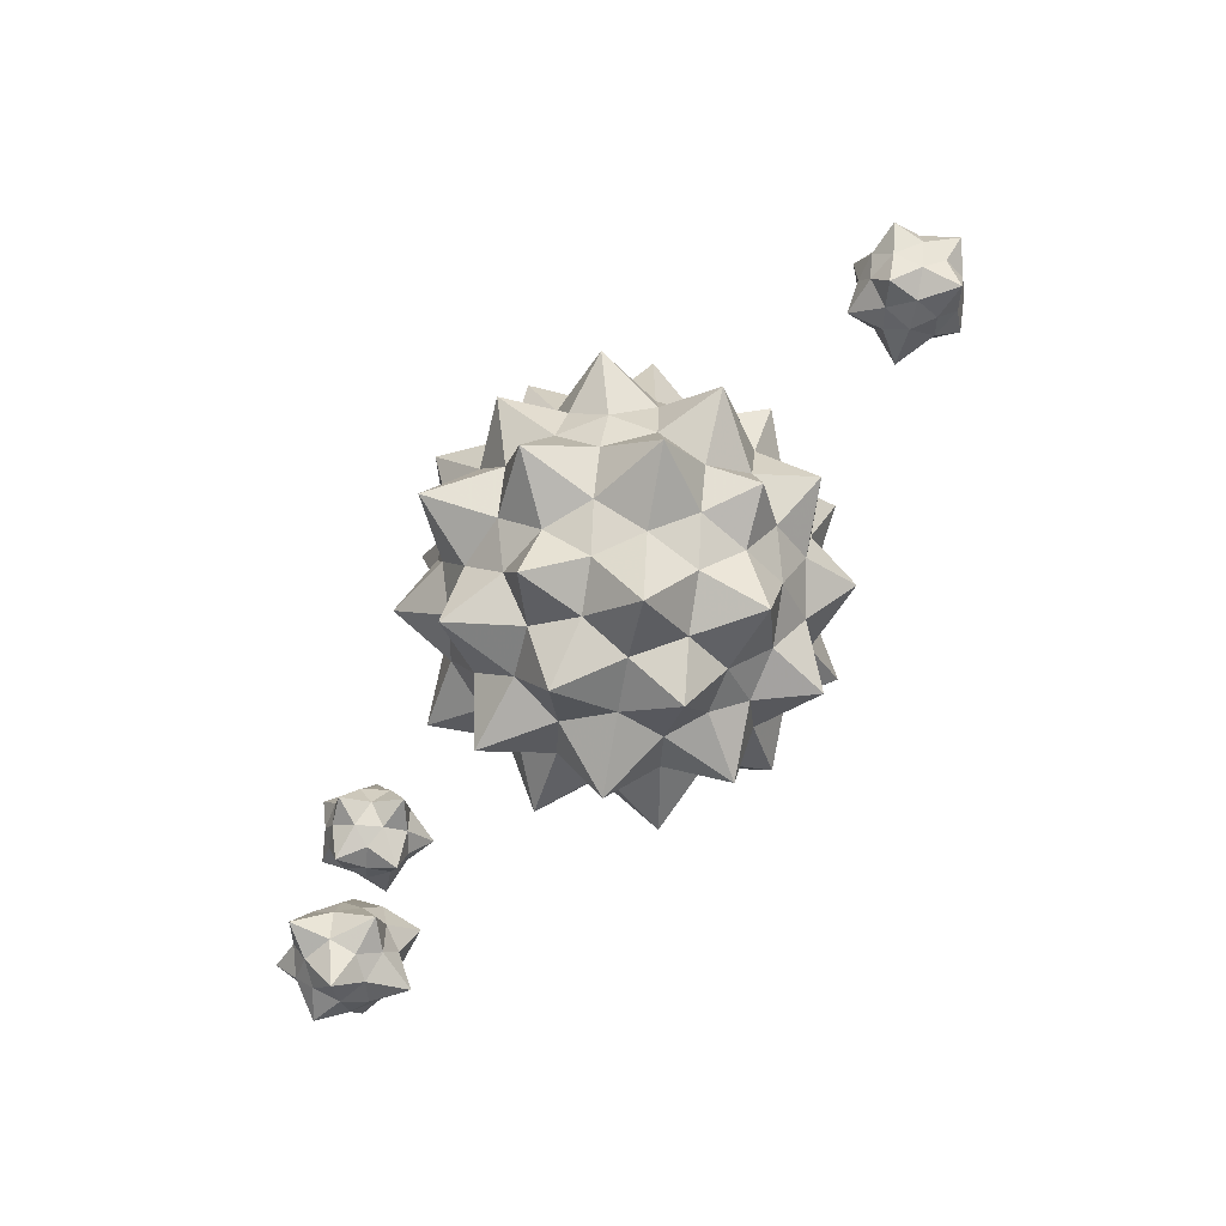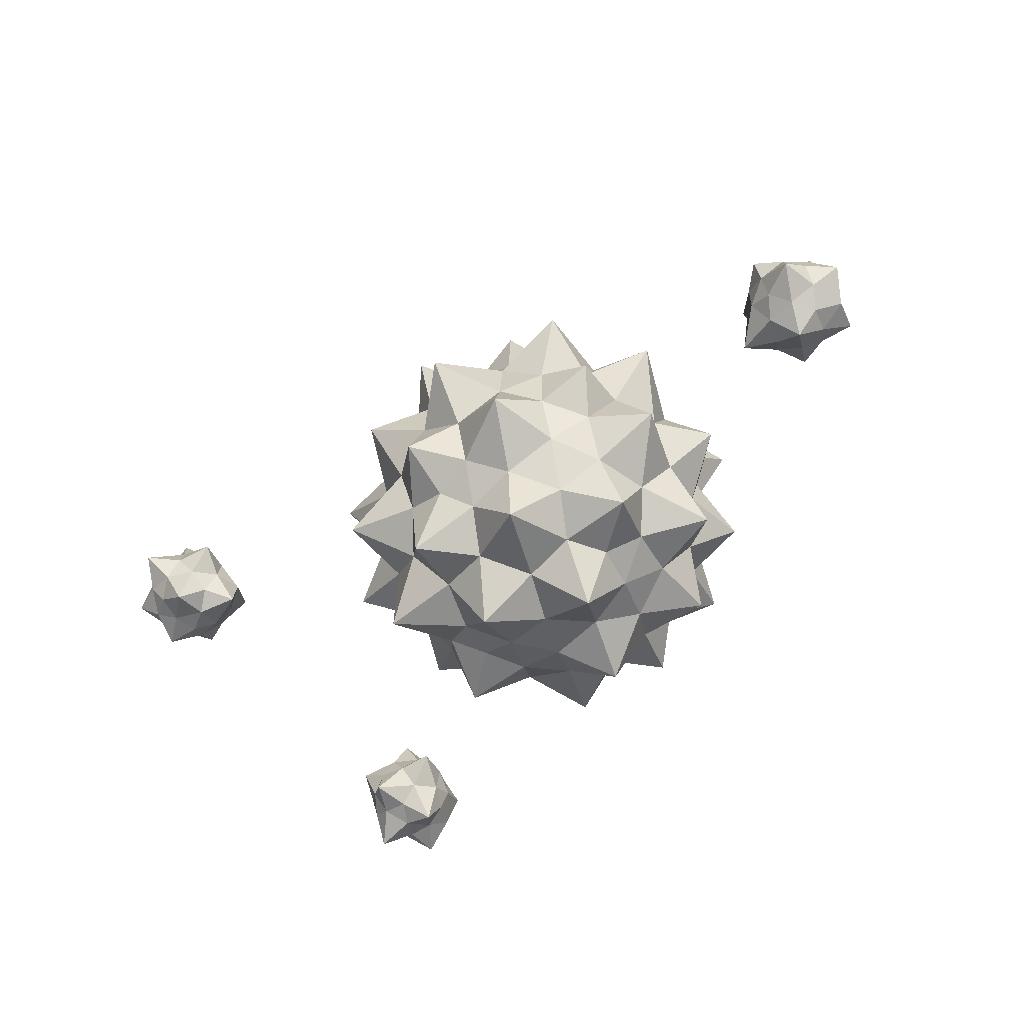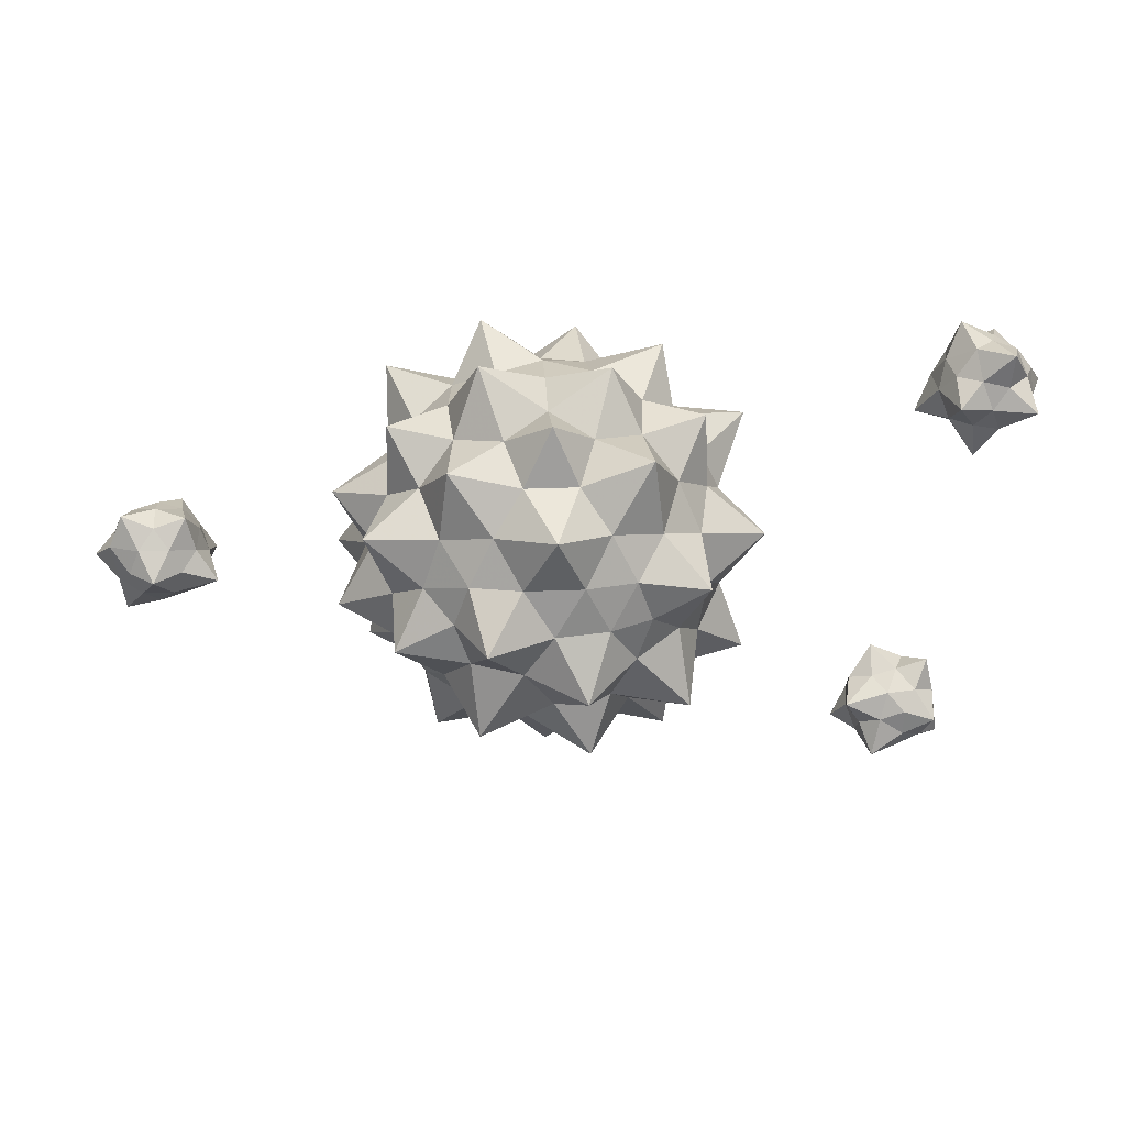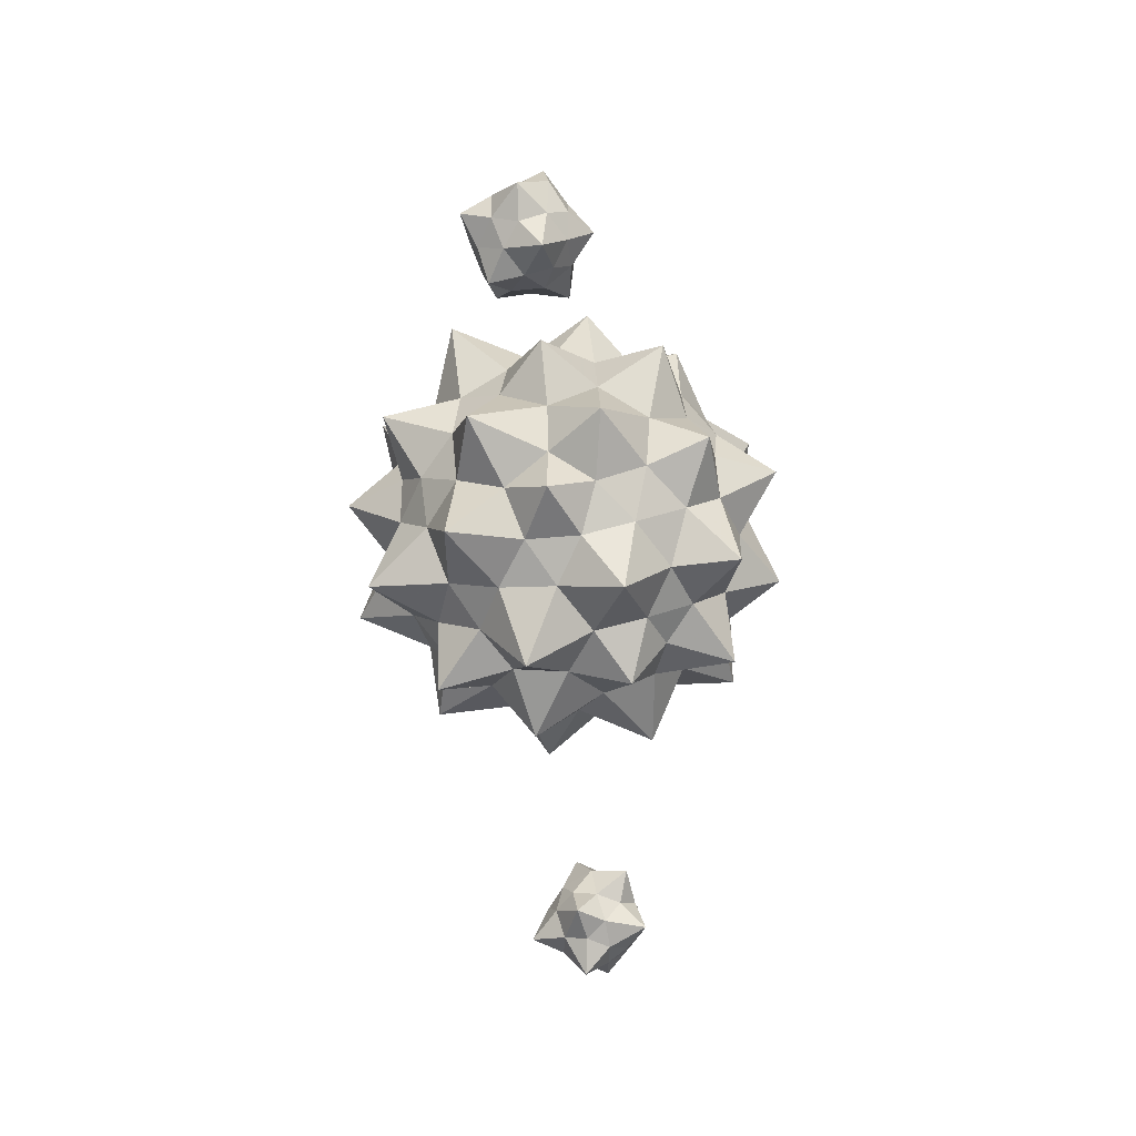
<metadata>
{"format":"obj","ext":"obj","renderer":"f3d","projection":"perspective","resolution":1024,"background":"white","views":[{"elev":-70.4,"azim":-131.0,"up":"+Z"},{"elev":-54.2,"azim":-132.7,"up":"+Y"},{"elev":32.2,"azim":-3.1,"up":"+Z"},{"elev":-41.5,"azim":-83.6,"up":"+Z"}]}
</metadata>
<code>
v 224.7 28.67 -116.8
v 194.7 42.09 -132.7
v 210.4 13.84 -141.4
v 200.2 -11.44 -138.2
v 201.1 -17.6 -111.4
v 177.5 -9.545 -122.9
v 184.6 -0.08828 -98.15
v 194.8 25.19 -101.4
v 221.4 -3.152 -122.9
v 215.8 2.861 -89.82
v 173.6 16.9 -116.7
v 183.2 9.888 -141.4
v 220 -0.789 -108.9
v 223.3 10.63 -119.8
v 217.7 14.76 -105.2
v 225.1 2.206 -139.1
v 216.9 20.62 -130.6
v 213.1 -9.783 -132.4
v 206.6 0.2045 -143.3
v 218 -19.27 -116.5
v 201.2 -18.28 -125.7
v 208 -9.284 -102.2
v 198.4 1.012 -94.35
v 192 -11.61 -102.2
v 204.3 15.87 -96.24
v 185.9 15.99 -87.66
v 207.7 27.29 -107.1
v 165.3 13.32 -134
v 181.4 27.16 -122.8
v 187 23.04 -137.4
v 196.6 12.01 -156.6
v 203 25.36 -137.4
v 190.7 -2.118 -143.3
v 183.1 -23.15 -136.4
v 177.3 -1.005 -134.3
v 171.7 3.118 -119.8
v 168.5 -14.19 -107.6
v 172.8 6.229 -102.9
v 181.9 23.53 -107.1
v 192.5 32.87 -113.8
v 207.2 30.92 -122.8
v 187.8 -17.16 -116.7
o 球体.3
f 10 13 15
f 13 9 14
f 14 15 13
f 15 14 1
f 9 16 14
f 16 3 17
f 17 14 16
f 14 17 1
f 9 18 16
f 18 4 19
f 19 16 18
f 16 19 3
f 9 20 18
f 20 5 21
f 21 18 20
f 18 21 4
f 9 13 20
f 13 10 22
f 22 20 13
f 20 22 5
f 5 22 24
f 22 10 23
f 23 24 22
f 24 23 7
f 7 23 26
f 23 10 25
f 25 26 23
f 26 25 8
f 10 15 25
f 15 1 27
f 27 25 15
f 25 27 8
f 12 28 30
f 28 11 29
f 29 30 28
f 30 29 2
f 3 31 32
f 31 12 30
f 30 32 31
f 32 30 2
f 3 19 31
f 19 4 33
f 33 31 19
f 31 33 12
f 4 34 33
f 34 6 35
f 35 33 34
f 33 35 12
f 6 36 35
f 36 11 28
f 28 35 36
f 35 28 12
f 6 37 36
f 37 7 38
f 38 36 37
f 36 38 11
f 7 26 38
f 26 8 39
f 39 38 26
f 38 39 11
f 8 40 39
f 40 2 29
f 29 39 40
f 39 29 11
f 2 40 41
f 40 8 27
f 27 41 40
f 41 27 1
f 3 32 17
f 32 2 41
f 41 17 32
f 17 41 1
f 5 42 21
f 42 6 34
f 34 21 42
f 21 34 4
f 5 24 42
f 24 7 37
f 37 42 24
f 42 37 6
v 216.7 23.34 76.03
v 193.2 -4.494 74.31
v 225 -5.228 64.14
v 245 -19.82 76.03
v 251.5 -7.573 99.72
v 235.3 -29.73 99.72
v 229.5 -8.469 116.1
v 209.5 6.122 104.2
v 245.2 7.571 77.73
v 238.1 21.68 107.9
v 209.4 -21.27 102.5
v 219 -28.28 77.73
v 242.6 14.23 90.1
v 233 15.08 77.17
v 227.4 19.2 91.71
v 241.2 4.078 61.07
v 221.2 7.555 69.19
v 248.2 -5.996 74.56
v 236.4 -13.52 66.57
v 259.1 2.905 87.59
v 251.9 -14.9 87.48
v 246.4 5.325 103
v 233.4 4.798 112.6
v 242.8 -8.227 111
v 221.7 13.37 105.6
v 215.1 2.933 121.8
v 212.1 14.23 92.71
v 209.4 -37.83 92.12
v 202.5 -14.9 91.71
v 208.1 -19.02 77.17
v 221.5 -24.51 57.91
v 211.7 -5.47 69.19
v 232.8 -27.07 74.56
v 249.8 -36.3 87.67
v 227.1 -32.9 88.48
v 221.5 -28.78 103
v 236.7 -30.68 118
v 219.2 -18.36 116.5
v 206.3 -7.701 105.6
v 201.3 0.4623 93.26
v 208.3 7.028 78.79
v 246.2 -20.73 101.4
o 球体.1
f 52 55 57
f 55 51 56
f 56 57 55
f 57 56 43
f 51 58 56
f 58 45 59
f 59 56 58
f 56 59 43
f 51 60 58
f 60 46 61
f 61 58 60
f 58 61 45
f 51 62 60
f 62 47 63
f 63 60 62
f 60 63 46
f 51 55 62
f 55 52 64
f 64 62 55
f 62 64 47
f 47 64 66
f 64 52 65
f 65 66 64
f 66 65 49
f 49 65 68
f 65 52 67
f 67 68 65
f 68 67 50
f 52 57 67
f 57 43 69
f 69 67 57
f 67 69 50
f 54 70 72
f 70 53 71
f 71 72 70
f 72 71 44
f 45 73 74
f 73 54 72
f 72 74 73
f 74 72 44
f 45 61 73
f 61 46 75
f 75 73 61
f 73 75 54
f 46 76 75
f 76 48 77
f 77 75 76
f 75 77 54
f 48 78 77
f 78 53 70
f 70 77 78
f 77 70 54
f 48 79 78
f 79 49 80
f 80 78 79
f 78 80 53
f 49 68 80
f 68 50 81
f 81 80 68
f 80 81 53
f 50 82 81
f 82 44 71
f 71 81 82
f 81 71 53
f 44 82 83
f 82 50 69
f 69 83 82
f 83 69 43
f 45 74 59
f 74 44 83
f 83 59 74
f 59 83 43
f 47 84 63
f 84 48 76
f 76 63 84
f 63 76 46
f 47 66 84
f 66 49 79
f 79 84 66
f 84 79 48
v -204.9 14.36 -27.93
v -206.5 -16.2 -22.2
v -184.3 -2.476 -13.72
v -184.3 -2.476 13.72
v -206.5 11.25 22.2
v -206.5 -16.2 22.2
v -228.7 -2.476 13.72
v -228.7 -2.476 -13.72
v -192.7 19.73 0
v -224.8 25.87 0.2423
v -220.2 -24.68 0
v -192.7 -24.68 0
v -206.5 23.62 0
v -198.4 18.64 -13.05
v -214.5 18.64 -13.05
v -178.2 14.59 -8.213
v -193.4 5.589 -21.12
v -185.4 10.57 8.065
v -180.4 -2.476 0
v -195.7 23.52 16.71
v -193.4 5.589 21.12
v -214.5 18.64 13.05
v -227.6 10.57 8.065
v -219.5 5.589 21.12
v -227.6 10.57 -8.065
v -240.5 -3.287 -0.4238
v -219.5 5.589 -21.12
v -206.8 -35.23 -0.1943
v -214.5 -23.59 -13.05
v -198.4 -23.59 -13.05
v -174.9 -20.1 -8.702
v -193.4 -10.54 -21.12
v -185.4 -15.53 8.065
v -189.8 -13.75 26.64
v -198.4 -23.59 13.05
v -214.5 -23.59 13.05
v -223.2 -13.09 28.33
v -230.1 -16.5 11.74
v -227.6 -15.53 -8.065
v -225.4 -13.23 -28.11
v -206.5 -2.476 -26.1
v -206.5 -2.476 26.1
o 球体.2
f 94 97 99
f 97 93 98
f 98 99 97
f 99 98 85
f 93 100 98
f 100 87 101
f 101 98 100
f 98 101 85
f 93 102 100
f 102 88 103
f 103 100 102
f 100 103 87
f 93 104 102
f 104 89 105
f 105 102 104
f 102 105 88
f 93 97 104
f 97 94 106
f 106 104 97
f 104 106 89
f 89 106 108
f 106 94 107
f 107 108 106
f 108 107 91
f 91 107 110
f 107 94 109
f 109 110 107
f 110 109 92
f 94 99 109
f 99 85 111
f 111 109 99
f 109 111 92
f 96 112 114
f 112 95 113
f 113 114 112
f 114 113 86
f 87 115 116
f 115 96 114
f 114 116 115
f 116 114 86
f 87 103 115
f 103 88 117
f 117 115 103
f 115 117 96
f 88 118 117
f 118 90 119
f 119 117 118
f 117 119 96
f 90 120 119
f 120 95 112
f 112 119 120
f 119 112 96
f 90 121 120
f 121 91 122
f 122 120 121
f 120 122 95
f 91 110 122
f 110 92 123
f 123 122 110
f 122 123 95
f 92 124 123
f 124 86 113
f 113 123 124
f 123 113 95
f 86 124 125
f 124 92 111
f 111 125 124
f 125 111 85
f 87 116 101
f 116 86 125
f 125 101 116
f 101 125 85
f 89 126 105
f 126 90 118
f 118 105 126
f 105 118 88
f 89 108 126
f 108 91 121
f 121 126 108
f 126 121 90
v 0.3233 67.49 -102.5
v 0 -50.97 -82.25
v 81.96 0 -50.83
v 81.96 0 50.83
v 0 50.97 82.25
v 0.9273 -59.03 100
v -81.96 0 50.83
v -97.51 -0.2608 -57.77
v 50.65 82.47 0
v -50.65 82.47 0
v -50.65 -82.47 0
v 50.65 -82.47 0
v 28.45 92.63 0
v 0 96.95 0
v -33.94 114.4 0
v 14.22 66.09 -69.28
v 29.77 78.44 -48.34
v 42.67 83.78 -23.09
v -14.22 66.09 -69.28
v -36.78 99.52 -61.1
v -42.67 83.78 -23.09
v 83.26 23.16 -42.82
v 77.95 48.48 -29.88
v 81.61 84.51 -14.11
v 23.01 42.94 -83.56
v 48.17 29.96 -78.22
v 88.95 20.46 -81.92
v 108.8 33.26 55.62
v 77.95 48.48 29.88
v 65.68 69.47 14.27
v 92.05 0 -28.55
v 96.35 0 0
v 92.05 0 28.55
v 20.6 83.6 84.81
v 29.77 78.44 48.34
v 42.67 83.78 23.09
v 69.04 14.31 65.91
v 64.45 39.76 94.55
v 23.01 42.94 83.56
v -14.22 66.09 69.28
v -36.26 98.65 56.23
v -42.67 83.78 23.09
v -83.26 23.16 42.82
v -77.95 48.48 29.88
v -81.94 88.33 16.4
v -31.99 51.65 105.7
v -48.17 29.96 78.22
v -69.04 14.31 65.91
v -83.26 23.16 -42.82
v -77.95 48.48 -29.88
v -65.68 69.47 -14.27
v -113.2 1.556 31.2
v -96.35 0 0
v -92.05 0 -28.55
v -23.01 42.94 -83.56
v -48.17 29.96 -78.22
v -69.04 14.31 -65.91
v -34.36 -113.7 0.3276
v 0 -96.95 0
v 28.45 -92.63 0
v -14.22 -66.09 -69.28
v -38.79 -92.68 -63.06
v -42.67 -83.78 -23.09
v 19.21 -85.11 -82.42
v 29.77 -78.44 -48.34
v 42.67 -83.78 -23.09
v 104.8 -29.69 -53.58
v 77.95 -48.48 -29.88
v 65.68 -69.47 -14.27
v 23.01 -42.94 -83.56
v 62.07 -38.06 -97.17
v 69.04 -14.31 -65.91
v 83.26 -23.16 42.82
v 77.95 -48.48 29.88
v 80.08 -84.21 17.77
v 82.39 -15.11 80.78
v 48.17 -29.96 78.22
v 23.01 -42.94 83.56
v 14.22 -66.09 69.28
v 29.77 -78.44 48.34
v 42.67 -83.78 23.09
v -14.22 -66.09 69.28
v -29.77 -78.44 48.34
v -42.67 -83.78 23.09
v -23.01 -42.94 83.56
v -48.17 -29.96 78.22
v -82.21 -19.45 81.25
v -83.26 -23.16 42.82
v -95.41 -60.14 38.85
v -65.68 -69.47 14.27
v -83.26 -23.16 -42.82
v -77.95 -48.48 -29.88
v -81.3 -80.99 -16.55
v -23.01 -42.94 -83.56
v -61.33 -34.72 -95.64
v -69.04 -14.31 -65.91
v 0 28.62 -92.38
v 0 0 -96.69
v -2.429 -32.75 -109.5
v 0 28.62 92.38
v 0 0 96.69
v 0 -28.62 92.38
v -15.65 92.21 -25.42
v 20.87 116.3 -32.22
v 0 82.47 -50.83
v 56.63 66.72 -41.12
v 66.31 41.24 -56.83
v 50.17 75.18 -79.4
v 81.96 50.97 0
v 91.63 25.49 15.71
v 115.9 33.46 -20.52
v 69.07 82.12 48.46
v 40.98 56.99 66.54
v 66.31 41.24 56.83
v 18.27 113.6 32.57
v -15.65 92.21 25.42
v 0 82.47 50.83
v -40.98 56.99 66.54
v -56.63 66.72 41.12
v -83.34 53.87 78.65
v -91.63 25.49 15.71
v -81.96 50.97 0
v -114.1 38.12 -20.97
v -56.63 66.72 -41.12
v -40.98 56.99 -66.54
v -85.21 52.15 -71.4
v 16.42 -111.5 -31.82
v -15.65 -92.21 -25.42
v 0 -82.47 -50.83
v 66.31 -41.24 -56.83
v 71.18 -82.54 -54.64
v 40.98 -56.99 -66.54
v 91.63 -25.49 -15.71
v 114 -29.79 16.84
v 81.96 -50.97 0
v 66.31 -41.24 56.83
v 51.65 -66.31 82.96
v 56.63 -66.72 41.12
v 1.346 -100.8 57.58
v -15.65 -92.21 25.42
v 15.65 -92.21 25.42
v -51.86 -65.18 78.49
v -66.31 -41.24 56.83
v -56.63 -66.72 41.12
v -91.63 -25.49 15.71
v -111.7 -28.63 -20.45
v -81.96 -50.97 0
v -66.31 -41.24 -56.83
v -40.98 -56.99 -66.54
v -56.63 -66.72 -41.12
v -25.33 -15.75 -91.96
v -50.65 0 -82.25
v -31.01 17.84 -116.5
v 50.65 0 -82.25
v 25.33 -15.75 -91.96
v 32.3 20.74 -112.3
v 25.33 15.75 91.96
v 33.43 -15.75 109.7
v 50.65 0 82.25
v -25.33 15.75 91.96
v -50.65 0 82.25
v -34.58 -18.08 113.5
o 球体
f 136 141 147
f 141 140 229
f 229 147 141
f 147 229 146
f 140 139 230
f 230 229 140
f 229 230 231
f 231 146 229
f 146 231 145
f 139 135 144
f 144 230 139
f 230 144 143
f 143 231 230
f 231 143 142
f 142 145 231
f 145 142 127
f 135 150 144
f 150 149 232
f 232 144 150
f 144 232 143
f 149 148 233
f 233 232 149
f 232 233 234
f 234 143 232
f 143 234 142
f 148 129 153
f 153 233 148
f 233 153 152
f 152 234 233
f 234 152 151
f 151 142 234
f 142 151 127
f 135 156 150
f 156 155 235
f 235 150 156
f 150 235 149
f 155 154 236
f 236 235 155
f 235 236 237
f 237 149 235
f 149 237 148
f 154 130 159
f 159 236 154
f 236 159 158
f 158 237 236
f 237 158 157
f 157 148 237
f 148 157 129
f 135 162 156
f 162 161 238
f 238 156 162
f 156 238 155
f 161 160 239
f 239 238 161
f 238 239 240
f 240 155 238
f 155 240 154
f 160 131 165
f 165 239 160
f 239 165 164
f 164 240 239
f 240 164 163
f 163 154 240
f 154 163 130
f 135 139 162
f 139 140 241
f 241 162 139
f 162 241 161
f 140 141 242
f 242 241 140
f 241 242 243
f 243 161 241
f 161 243 160
f 141 136 168
f 168 242 141
f 242 168 167
f 167 243 242
f 243 167 166
f 166 160 243
f 160 166 131
f 131 166 172
f 166 167 244
f 244 172 166
f 172 244 173
f 167 168 245
f 245 244 167
f 244 245 246
f 246 173 244
f 173 246 174
f 168 136 171
f 171 245 168
f 245 171 170
f 170 246 245
f 246 170 169
f 169 174 246
f 174 169 133
f 133 169 178
f 169 170 247
f 247 178 169
f 178 247 179
f 170 171 248
f 248 247 170
f 247 248 249
f 249 179 247
f 179 249 180
f 171 136 177
f 177 248 171
f 248 177 176
f 176 249 248
f 249 176 175
f 175 180 249
f 180 175 134
f 136 147 177
f 147 146 250
f 250 177 147
f 177 250 176
f 146 145 251
f 251 250 146
f 250 251 252
f 252 176 250
f 176 252 175
f 145 127 181
f 181 251 145
f 251 181 182
f 182 252 251
f 252 182 183
f 183 175 252
f 175 183 134
f 138 186 192
f 186 185 253
f 253 192 186
f 192 253 191
f 185 184 254
f 254 253 185
f 253 254 255
f 255 191 253
f 191 255 190
f 184 137 189
f 189 254 184
f 254 189 188
f 188 255 254
f 255 188 187
f 187 190 255
f 190 187 128
f 129 193 198
f 193 194 256
f 256 198 193
f 198 256 197
f 194 195 257
f 257 256 194
f 256 257 258
f 258 197 256
f 197 258 196
f 195 138 192
f 192 257 195
f 257 192 191
f 191 258 257
f 258 191 190
f 190 196 258
f 196 190 128
f 129 157 193
f 157 158 259
f 259 193 157
f 193 259 194
f 158 159 260
f 260 259 158
f 259 260 261
f 261 194 259
f 194 261 195
f 159 130 199
f 199 260 159
f 260 199 200
f 200 261 260
f 261 200 201
f 201 195 261
f 195 201 138
f 130 202 199
f 202 203 262
f 262 199 202
f 199 262 200
f 203 204 263
f 263 262 203
f 262 263 264
f 264 200 262
f 200 264 201
f 204 132 205
f 205 263 204
f 263 205 206
f 206 264 263
f 264 206 207
f 207 201 264
f 201 207 138
f 132 208 205
f 208 209 265
f 265 205 208
f 205 265 206
f 209 210 266
f 266 265 209
f 265 266 267
f 267 206 265
f 206 267 207
f 210 137 184
f 184 266 210
f 266 184 185
f 185 267 266
f 267 185 186
f 186 207 267
f 207 186 138
f 132 211 208
f 211 212 268
f 268 208 211
f 208 268 209
f 212 213 269
f 269 268 212
f 268 269 270
f 270 209 268
f 209 270 210
f 213 133 214
f 214 269 213
f 269 214 215
f 215 270 269
f 270 215 216
f 216 210 270
f 210 216 137
f 133 178 214
f 178 179 271
f 271 214 178
f 214 271 215
f 179 180 272
f 272 271 179
f 271 272 273
f 273 215 271
f 215 273 216
f 180 134 217
f 217 272 180
f 272 217 218
f 218 273 272
f 273 218 219
f 219 216 273
f 216 219 137
f 134 222 217
f 222 221 274
f 274 217 222
f 217 274 218
f 221 220 275
f 275 274 221
f 274 275 276
f 276 218 274
f 218 276 219
f 220 128 187
f 187 275 220
f 275 187 188
f 188 276 275
f 276 188 189
f 189 219 276
f 219 189 137
f 128 220 225
f 220 221 277
f 277 225 220
f 225 277 224
f 221 222 278
f 278 277 221
f 277 278 279
f 279 224 277
f 224 279 223
f 222 134 183
f 183 278 222
f 278 183 182
f 182 279 278
f 279 182 181
f 181 223 279
f 223 181 127
f 129 198 153
f 198 197 280
f 280 153 198
f 153 280 152
f 197 196 281
f 281 280 197
f 280 281 282
f 282 152 280
f 152 282 151
f 196 128 225
f 225 281 196
f 281 225 224
f 224 282 281
f 282 224 223
f 223 151 282
f 151 223 127
f 131 226 165
f 226 227 283
f 283 165 226
f 165 283 164
f 227 228 284
f 284 283 227
f 283 284 285
f 285 164 283
f 164 285 163
f 228 132 204
f 204 284 228
f 284 204 203
f 203 285 284
f 285 203 202
f 202 163 285
f 163 202 130
f 131 172 226
f 172 173 286
f 286 226 172
f 226 286 227
f 173 174 287
f 287 286 173
f 286 287 288
f 288 227 286
f 227 288 228
f 174 133 213
f 213 287 174
f 287 213 212
f 212 288 287
f 288 212 211
f 211 228 288
f 228 211 132

</code>
